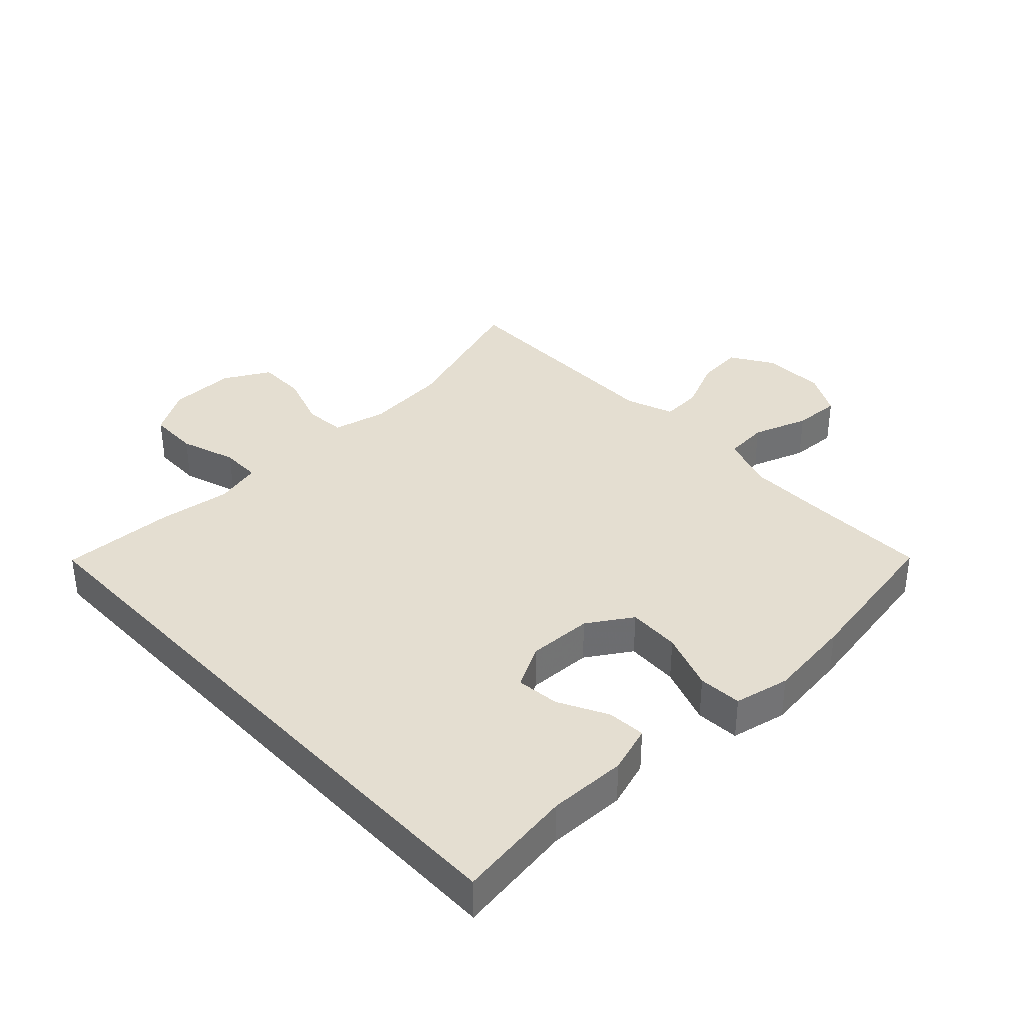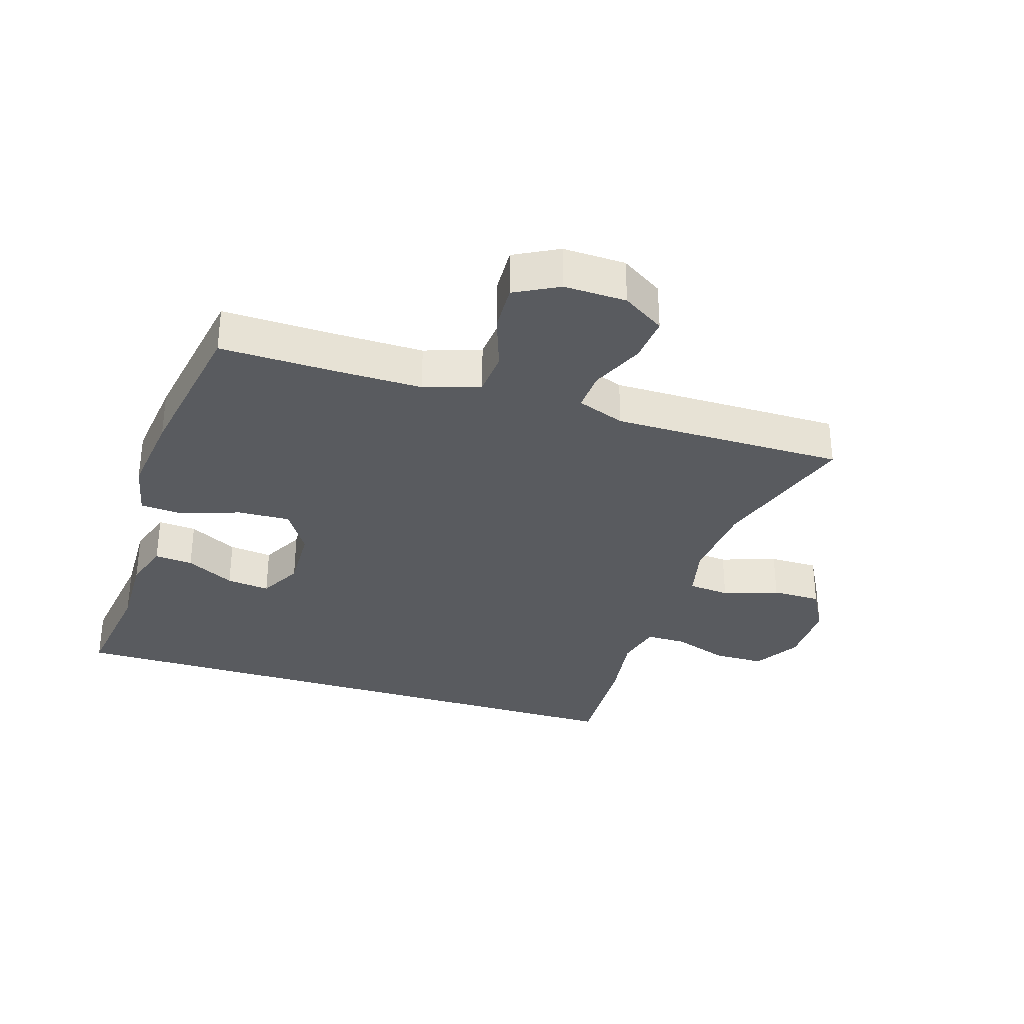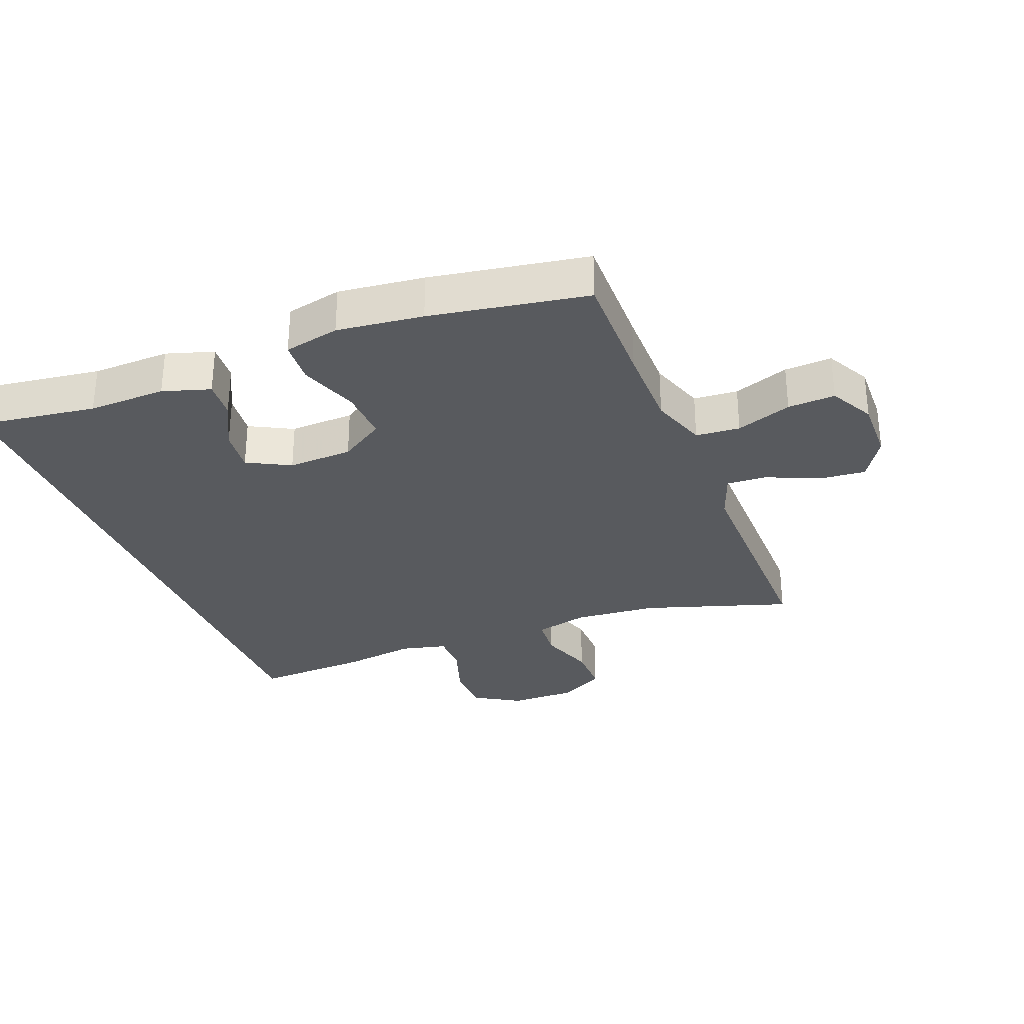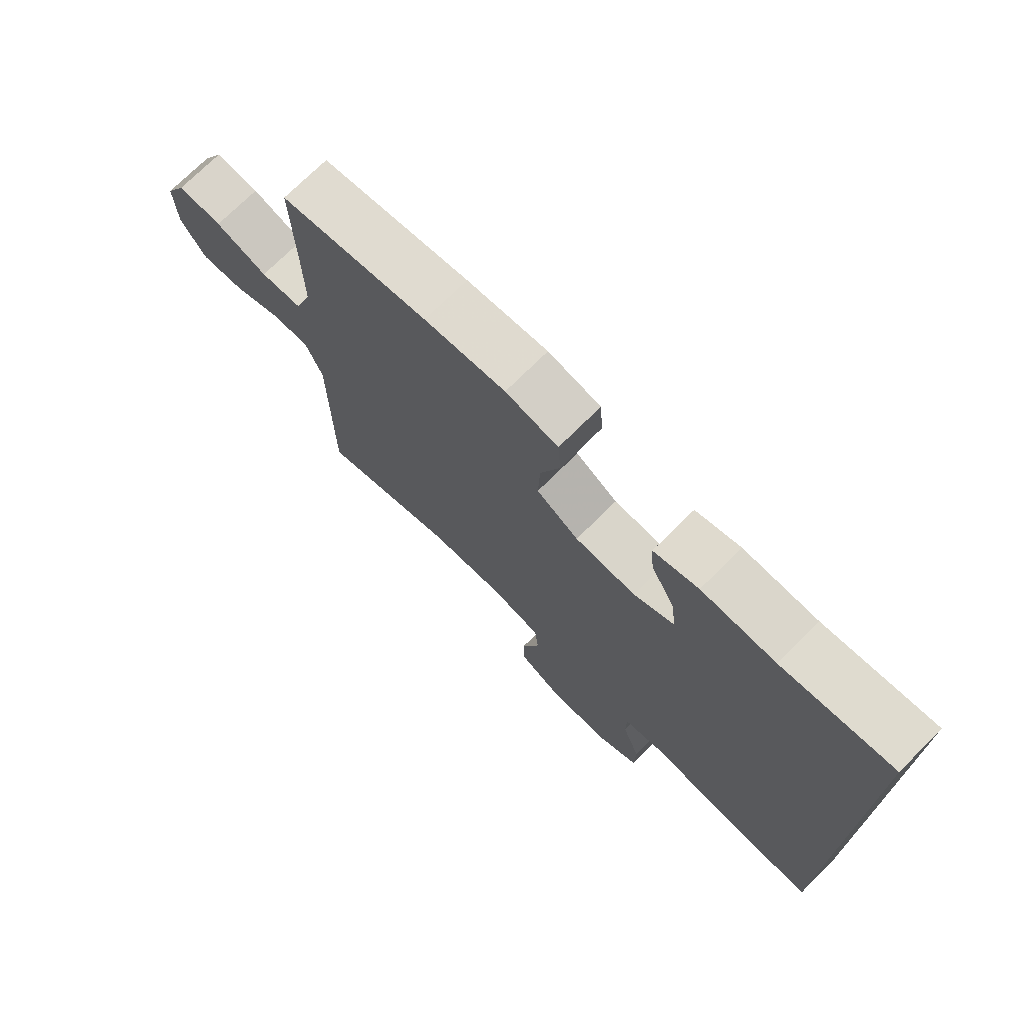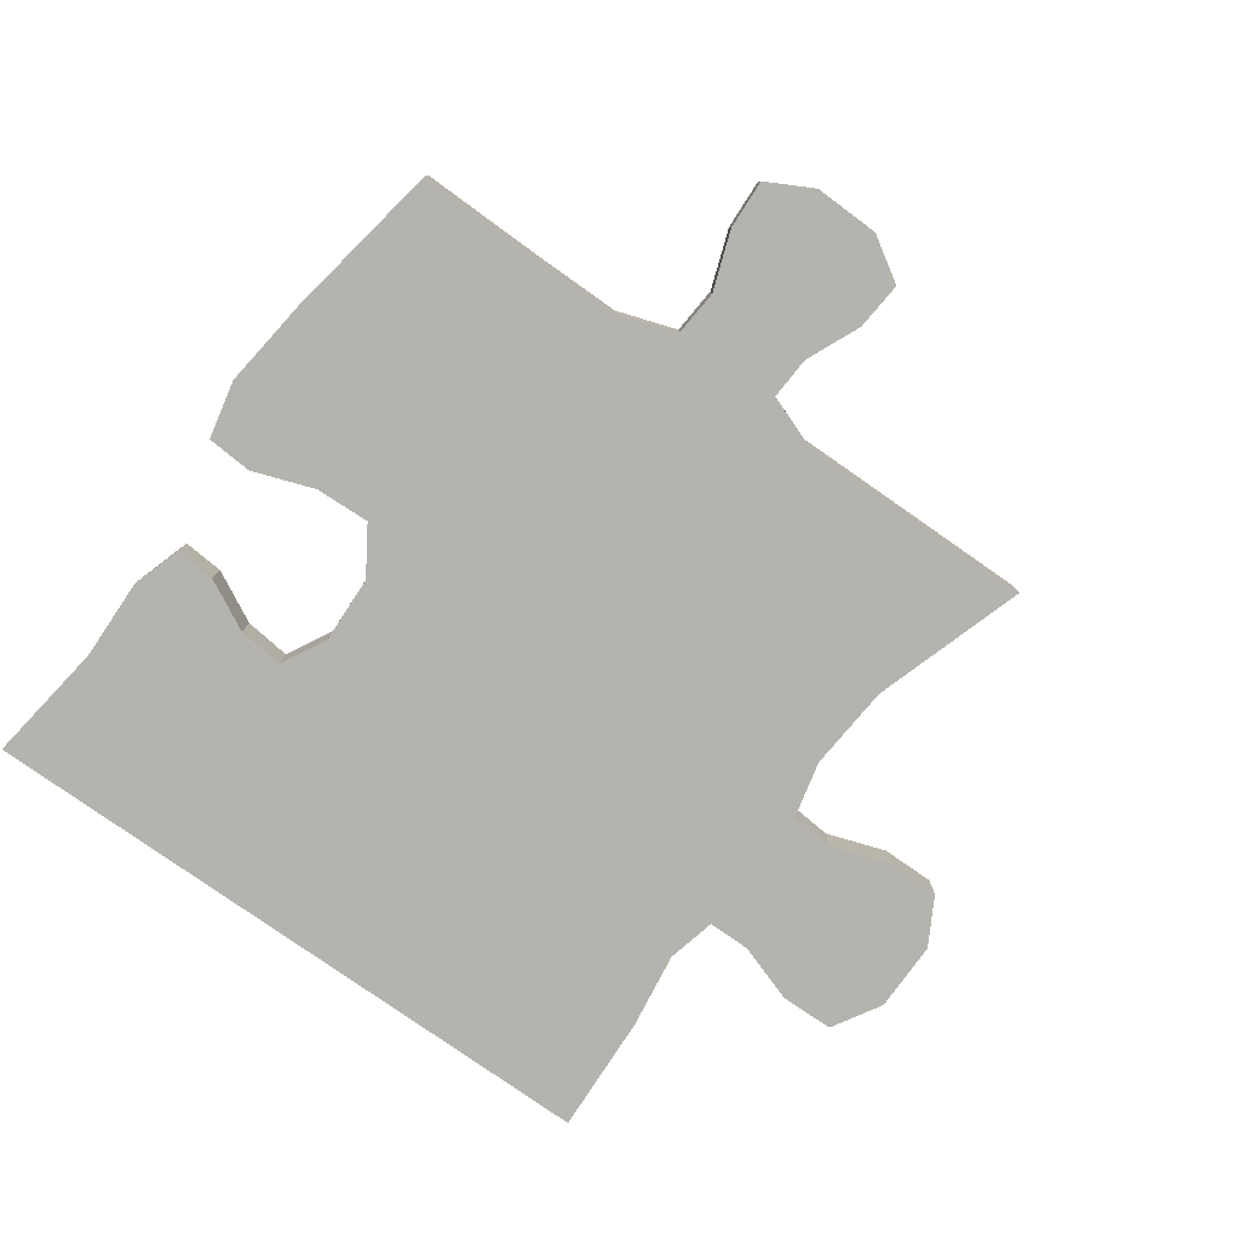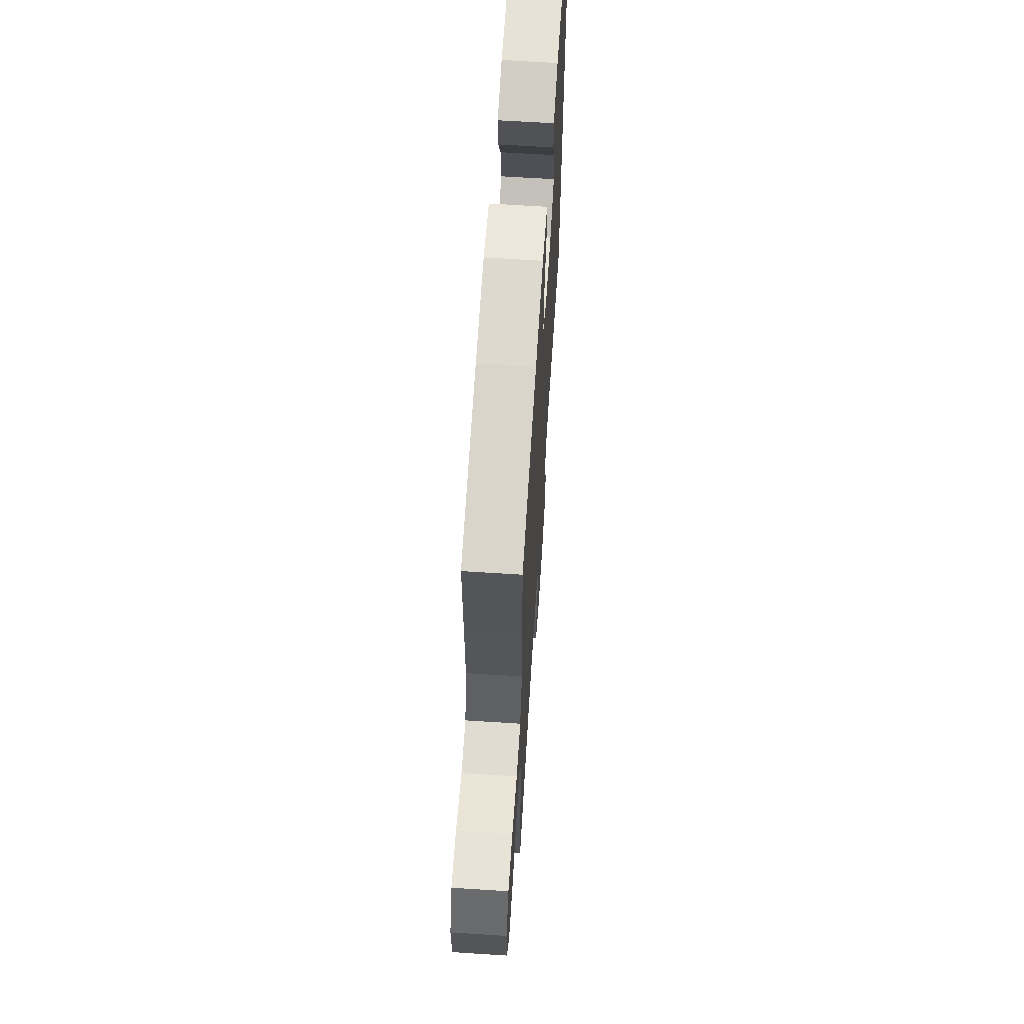
<metadata>
{"format":"obj","ext":"obj","renderer":"f3d","projection":"perspective","resolution":1024,"background":"white","views":[{"elev":36.4,"azim":-43.1,"up":"+Y"},{"elev":-32.6,"azim":72.8,"up":"+Y"},{"elev":-30.8,"azim":21.9,"up":"+Y"},{"elev":73.5,"azim":-134.8,"up":"+Z"},{"elev":-79.9,"azim":55.1,"up":"+Y"},{"elev":64.0,"azim":93.7,"up":"+Z"}]}
</metadata>
<code>
v -0.5 0.07 0.543
v -0.317 0.07 0.516
v -0.195 0.07 0.518
v -0.121 0.07 0.494
v -0.126 0.07 0.434
v -0.166 0.07 0.358
v -0.174 0.07 0.29
v -0.107 0.07 0.254
v -0.006 0.07 0.257
v 0.064 0.07 0.301
v 0.061 0.07 0.383
v 0.029 0.07 0.475
v 0.034 0.07 0.543
v 0.121 0.07 0.561
v 0.255 0.07 0.544
v 0.5 0.07 0.5
v 0.496 0.07 0.317
v 0.495 0.07 0.184
v 0.524 0.07 0.096
v 0.593 0.07 0.09
v 0.68 0.07 0.12
v 0.754 0.07 0.123
v 0.79 0.07 0.054
v 0.787 0.07 -0.044
v 0.745 0.07 -0.11
v 0.673 0.07 -0.103
v 0.591 0.07 -0.066
v 0.528 0.07 -0.062
v 0.5 0.07 -0.137
v 0.5 0.07 -0.257
v 0.5 0.07 -0.5
v 0.272 0.07 -0.424
v 0.143 0.07 -0.412
v 0.059 0.07 -0.431
v 0.053 0.07 -0.496
v 0.082 0.07 -0.583
v 0.082 0.07 -0.66
v 0.01 0.07 -0.699
v -0.094 0.07 -0.697
v -0.166 0.07 -0.653
v -0.167 0.07 -0.574
v -0.137 0.07 -0.487
v -0.137 0.07 -0.424
v -0.209 0.07 -0.406
v -0.323 0.07 -0.421
v -0.5 0.07 -0.427
v -0.5 0 0.543
v -0.317 0 0.516
v -0.195 0 0.518
v -0.121 0 0.494
v -0.126 0 0.434
v -0.166 0 0.358
v -0.174 0 0.29
v -0.107 0 0.254
v -0.006 0 0.257
v 0.064 0 0.301
v 0.061 0 0.383
v 0.029 0 0.475
v 0.034 0 0.543
v 0.121 0 0.561
v 0.255 0 0.544
v 0.5 0 0.5
v 0.496 0 0.317
v 0.495 0 0.184
v 0.524 0 0.096
v 0.593 0 0.09
v 0.68 0 0.12
v 0.754 0 0.123
v 0.79 0 0.054
v 0.787 0 -0.044
v 0.745 0 -0.11
v 0.673 0 -0.103
v 0.591 0 -0.066
v 0.528 0 -0.062
v 0.5 0 -0.137
v 0.5 0 -0.257
v 0.5 0 -0.5
v 0.272 0 -0.424
v 0.143 0 -0.412
v 0.059 0 -0.431
v 0.053 0 -0.496
v 0.082 0 -0.583
v 0.082 0 -0.66
v 0.01 0 -0.699
v -0.094 0 -0.697
v -0.166 0 -0.653
v -0.167 0 -0.574
v -0.137 0 -0.487
v -0.137 0 -0.424
v -0.209 0 -0.406
v -0.323 0 -0.421
v -0.5 0 -0.427
f 46 1 2
f 45 46 2
f 44 45 2
f 43 44 2 3
f 40 41 42
f 39 40 42
f 38 39 42
f 37 38 42
f 36 37 42
f 35 36 42
f 34 35 42 43
f 33 34 43
f 30 31 32
f 29 30 32 33
f 28 29 33 43
f 25 26 27
f 24 25 27
f 23 24 27
f 22 23 27
f 21 22 27
f 20 21 27
f 19 20 27 28
f 18 19 28 43
f 15 16 17
f 14 15 17
f 13 14 17
f 12 13 17
f 11 12 17
f 10 11 17 18
f 9 10 18 43
f 3 4 5 6
f 3 6 7
f 43 3 7
f 8 9 43
f 7 8 43
f 48 47 92
f 48 92 91
f 48 91 90
f 49 48 90 89
f 88 87 86
f 88 86 85
f 88 85 84
f 88 84 83
f 88 83 82
f 88 82 81
f 89 88 81 80
f 89 80 79
f 78 77 76
f 79 78 76 75
f 89 79 75 74
f 73 72 71
f 73 71 70
f 73 70 69
f 73 69 68
f 73 68 67
f 73 67 66
f 74 73 66 65
f 89 74 65 64
f 63 62 61
f 63 61 60
f 63 60 59
f 63 59 58
f 63 58 57
f 64 63 57 56
f 89 64 56 55
f 52 51 50 49
f 53 52 49
f 53 49 89
f 89 55 54
f 89 54 53
f 1 47 48 2
f 2 48 49 3
f 3 49 50 4
f 4 50 51 5
f 5 51 52 6
f 6 52 53 7
f 7 53 54 8
f 8 54 55 9
f 9 55 56 10
f 10 56 57 11
f 11 57 58 12
f 12 58 59 13
f 13 59 60 14
f 14 60 61 15
f 15 61 62 16
f 16 62 63 17
f 17 63 64 18
f 18 64 65 19
f 19 65 66 20
f 20 66 67 21
f 21 67 68 22
f 22 68 69 23
f 23 69 70 24
f 24 70 71 25
f 25 71 72 26
f 26 72 73 27
f 27 73 74 28
f 28 74 75 29
f 29 75 76 30
f 30 76 77 31
f 31 77 78 32
f 32 78 79 33
f 33 79 80 34
f 34 80 81 35
f 35 81 82 36
f 36 82 83 37
f 37 83 84 38
f 38 84 85 39
f 39 85 86 40
f 40 86 87 41
f 41 87 88 42
f 42 88 89 43
f 43 89 90 44
f 44 90 91 45
f 45 91 92 46
f 46 92 47 1

</code>
